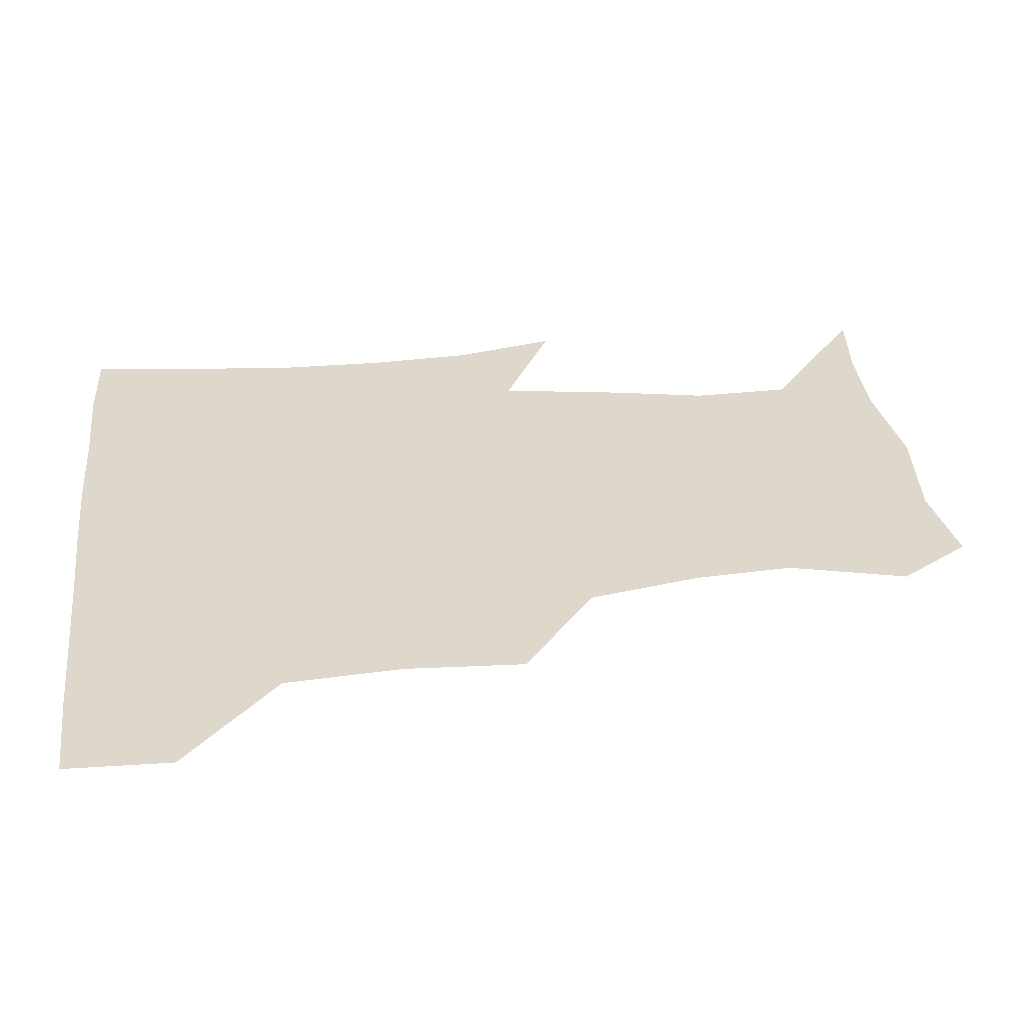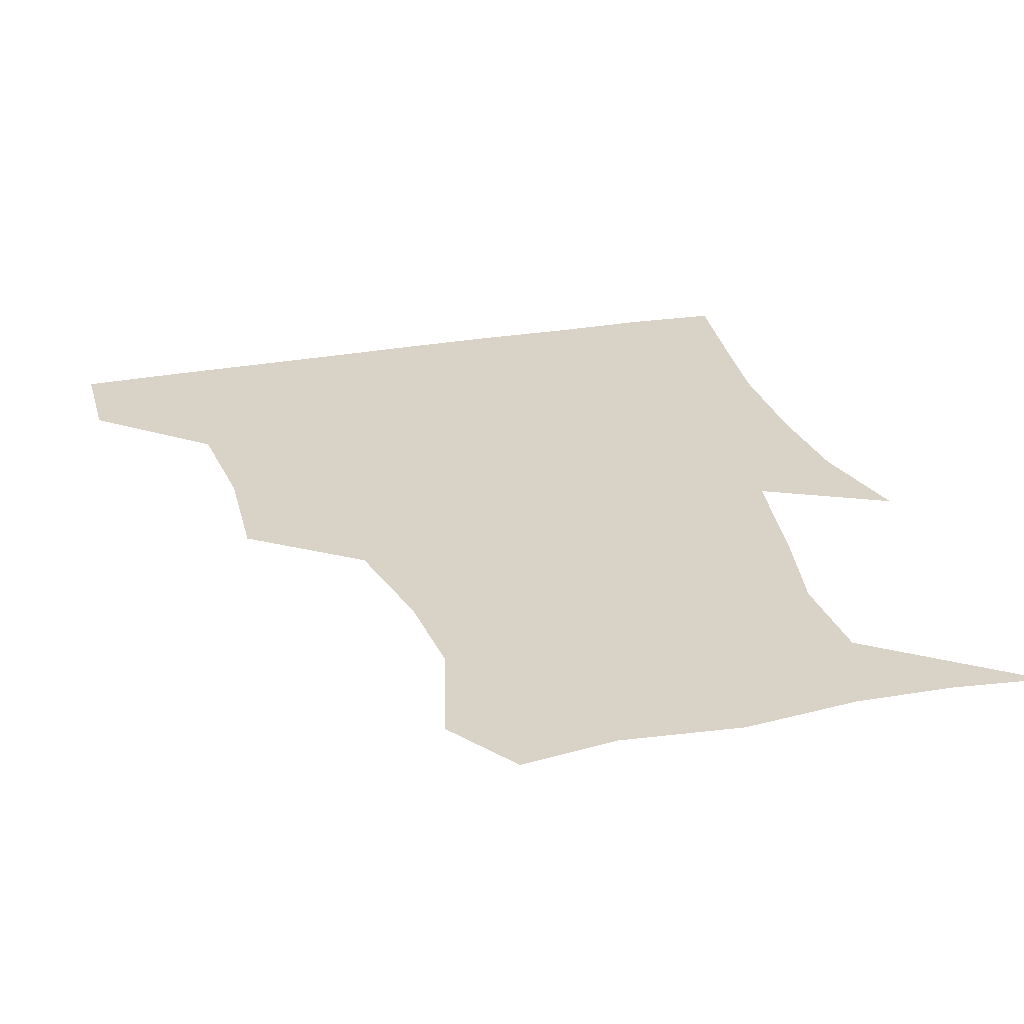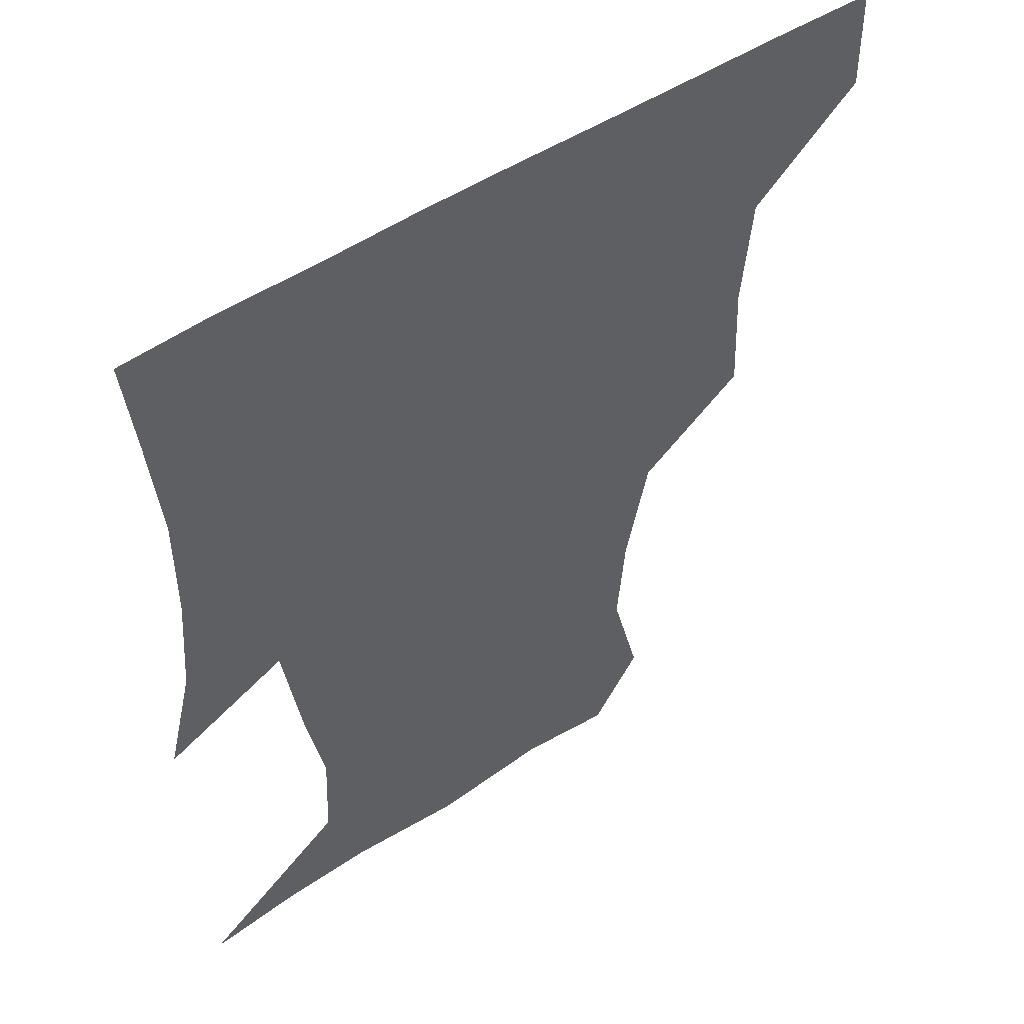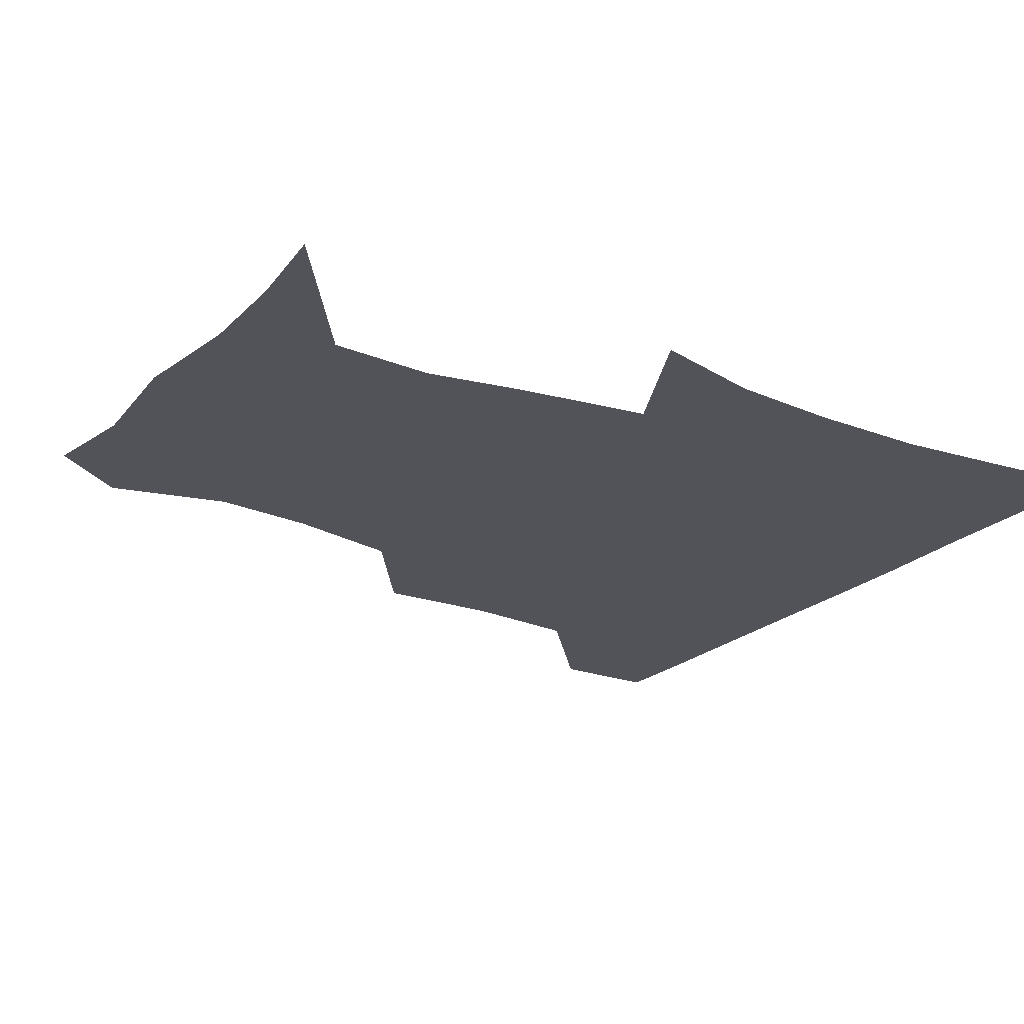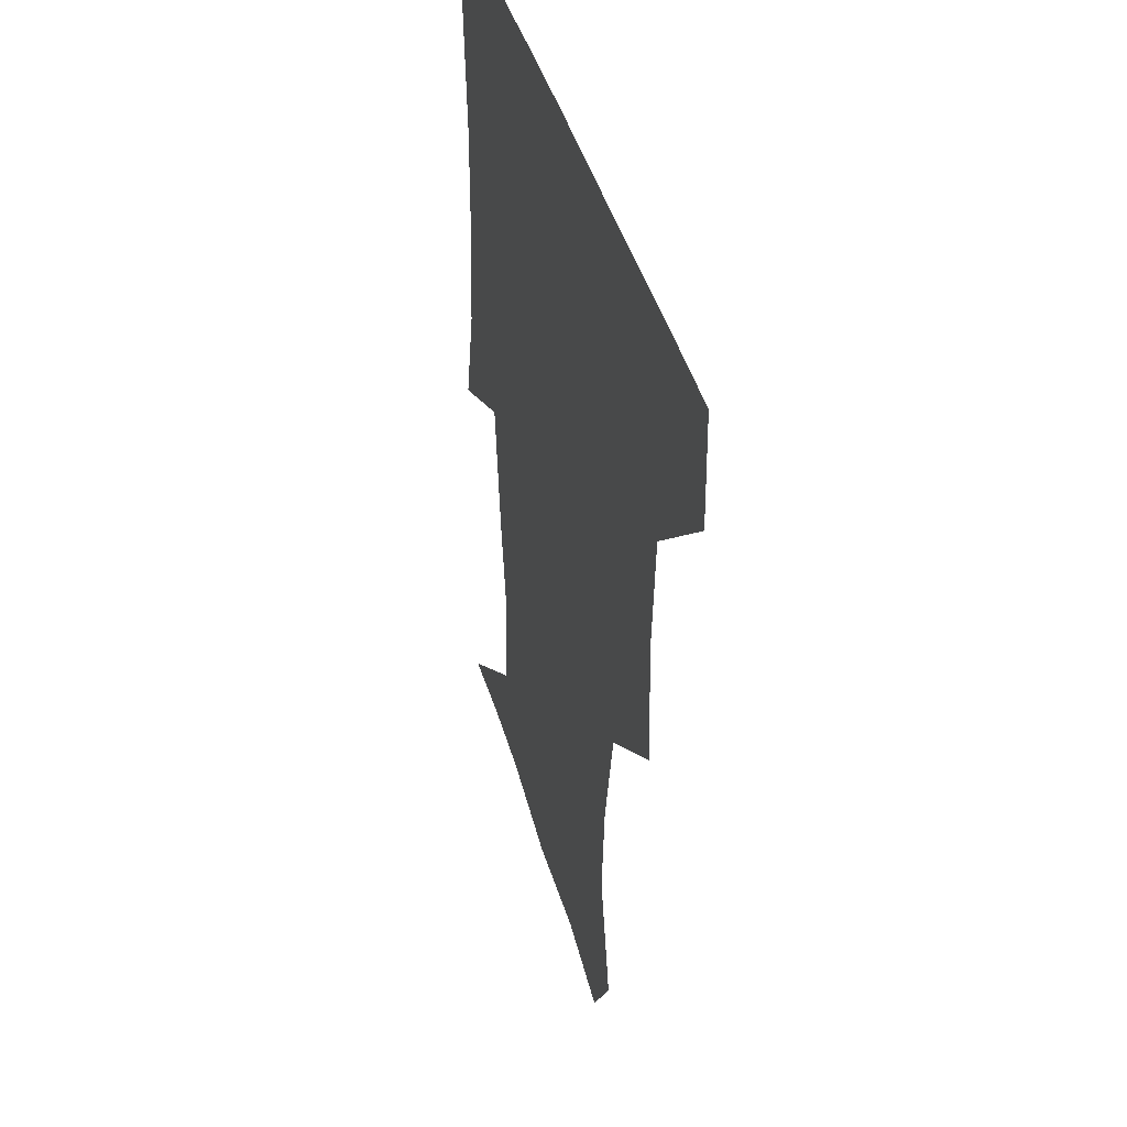
<metadata>
{"format":"obj","ext":"obj","renderer":"f3d","projection":"perspective","resolution":1024,"background":"white","views":[{"elev":31.1,"azim":-96.5,"up":"+Z"},{"elev":27.9,"azim":-15.8,"up":"+Z"},{"elev":50.6,"azim":144.0,"up":"+Y"},{"elev":-22.7,"azim":57.0,"up":"+Z"},{"elev":39.6,"azim":-104.3,"up":"+Y"}]}
</metadata>
<code>
v 451 388.9 0
v 451.6 420.4 0
v 486.5 288.3 0
v 488.1 324.1 0
v 484.9 359.3 0
v 483.1 391.2 0
v 481.8 421.1 0
v 519.9 165.8 0
v 529 200.6 0
v 526.5 230.3 0
v 519.2 264.3 0
v 516.4 300.2 0
v 515.7 333.1 0
v 513.9 362.6 0
v 512.5 391.7 0
v 511.7 421.3 0
v 535 143.5 0
v 549 182.8 0
v 549.9 210.5 0
v 548.6 244.3 0
v 545.1 273.4 0
v 545.1 306.7 0
v 544.2 336 0
v 543.8 364.4 0
v 542.4 392.2 0
v 541.4 421.5 0
v 563.7 147.4 0
v 573.6 185.3 0
v 575.5 216.3 0
v 574.1 245.8 0
v 572.5 275.3 0
v 572.3 307.9 0
v 572.4 336.1 0
v 572.7 364.8 0
v 572.5 392.3 0
v 570.9 422 0
v 599.5 144 0
v 598.6 184.3 0
v 600.8 215.3 0
v 599.7 248.8 0
v 600.4 280.8 0
v 600.3 309 0
v 601.1 337.4 0
v 601.4 365.5 0
v 601.8 392.5 0
v 600.2 422 0
v 634 147.8 0
v 624.2 178.9 0
v 623.6 216.2 0
v 626.3 245.8 0
v 628.6 276.8 0
v 627.2 306.3 0
v 627.4 338.6 0
v 629.3 364.9 0
v 630.6 393.1 0
v 631.2 421.3 0
v 662.8 147.1 0
v 645.6 177.3 0
v 644.3 207.4 0
v 649.8 235.8 0
v 655.7 274.5 0
v 652.8 305.1 0
v 653.5 334.4 0
v 656.6 362.4 0
v 658.9 393.1 0
v 660.8 421.4 0
v 690.2 144 0
v 693.4 256.3 0
v 685.3 288.7 0
v 682.8 320.5 0
v 682.6 354.9 0
v 685.8 389.1 0
v 689.1 419.9 0
v 691 451 0
f 5 6 1
f 1 6 2
f 6 7 2
f 11 12 3
f 3 12 4
f 12 13 4
f 4 13 5
f 13 14 5
f 5 14 6
f 14 15 6
f 6 15 7
f 15 16 7
f 17 18 8
f 8 18 9
f 18 19 9
f 9 19 10
f 19 20 10
f 10 20 11
f 20 21 11
f 11 21 12
f 21 22 12
f 12 22 13
f 22 23 13
f 13 23 14
f 23 24 14
f 14 24 15
f 24 25 15
f 15 25 16
f 25 26 16
f 17 27 18
f 27 28 18
f 18 28 19
f 28 29 19
f 19 29 20
f 29 30 20
f 20 30 21
f 30 31 21
f 21 31 22
f 31 32 22
f 22 32 23
f 32 33 23
f 23 33 24
f 33 34 24
f 24 34 25
f 34 35 25
f 25 35 26
f 35 36 26
f 27 37 28
f 37 38 28
f 28 38 29
f 38 39 29
f 29 39 30
f 39 40 30
f 30 40 31
f 40 41 31
f 31 41 32
f 41 42 32
f 32 42 33
f 42 43 33
f 33 43 34
f 43 44 34
f 34 44 35
f 44 45 35
f 35 45 36
f 45 46 36
f 37 47 38
f 47 48 38
f 38 48 39
f 48 49 39
f 39 49 40
f 49 50 40
f 40 50 41
f 50 51 41
f 41 51 42
f 51 52 42
f 42 52 43
f 52 53 43
f 43 53 44
f 53 54 44
f 44 54 45
f 54 55 45
f 45 55 46
f 55 56 46
f 47 57 48
f 57 58 48
f 48 58 49
f 58 59 49
f 49 59 50
f 59 60 50
f 50 60 51
f 60 61 51
f 51 61 52
f 61 62 52
f 52 62 53
f 62 63 53
f 53 63 54
f 63 64 54
f 54 64 55
f 64 65 55
f 55 65 56
f 65 66 56
f 57 67 58
f 61 68 62
f 68 69 62
f 62 69 63
f 69 70 63
f 63 70 64
f 70 71 64
f 64 71 65
f 71 72 65
f 65 72 66
f 72 73 66

</code>
